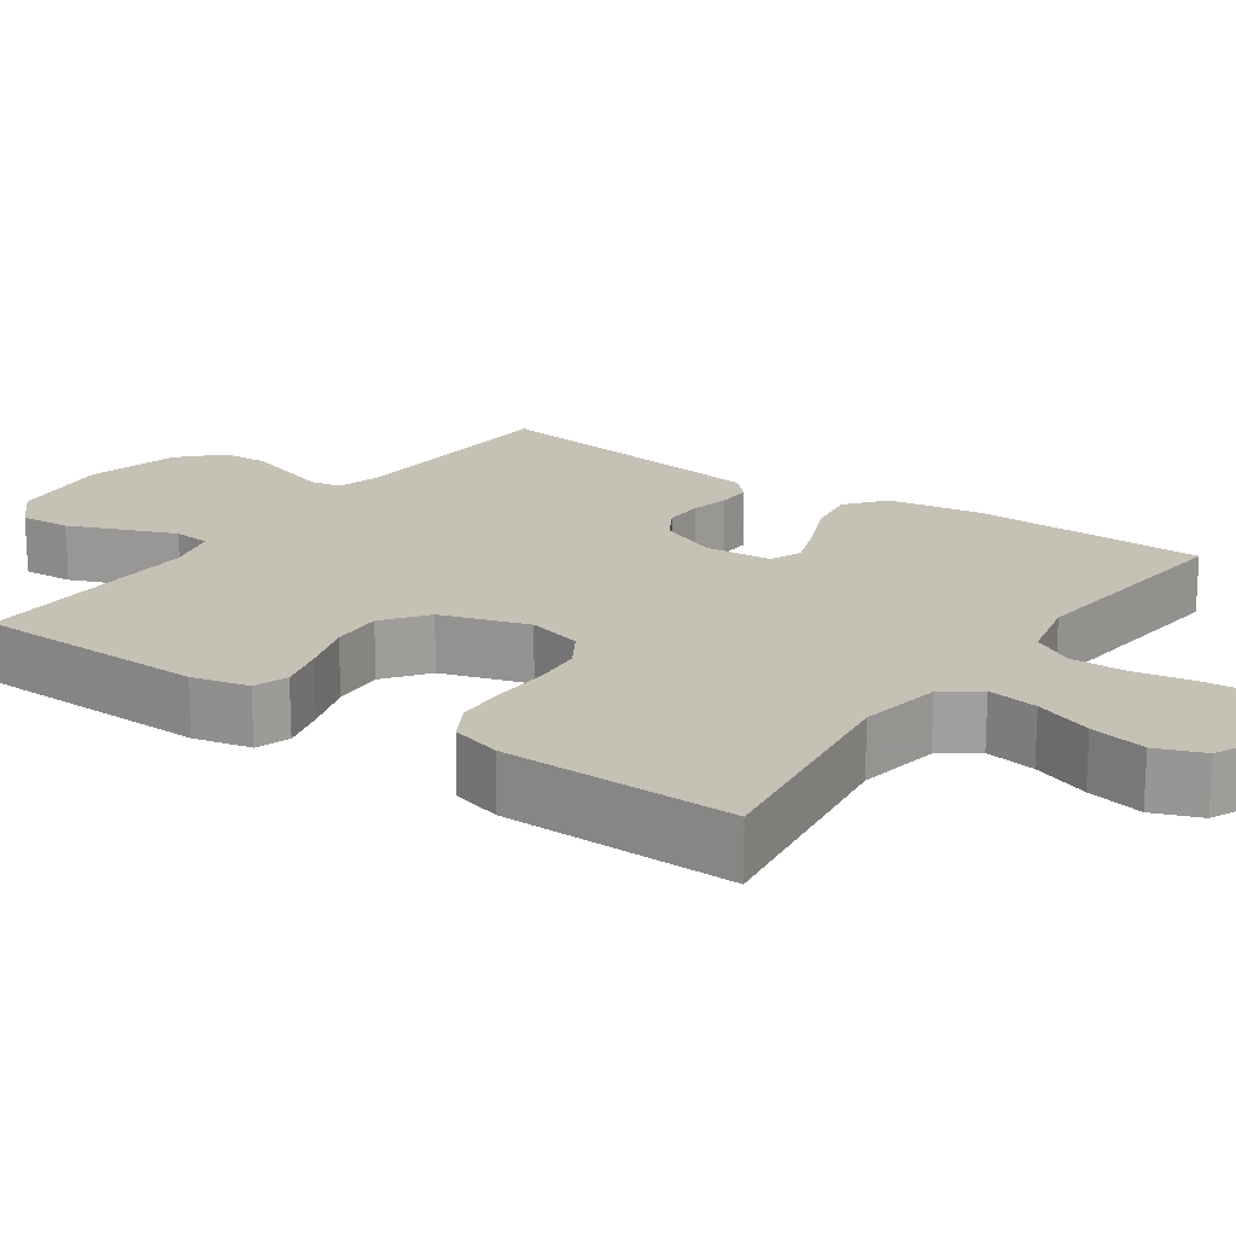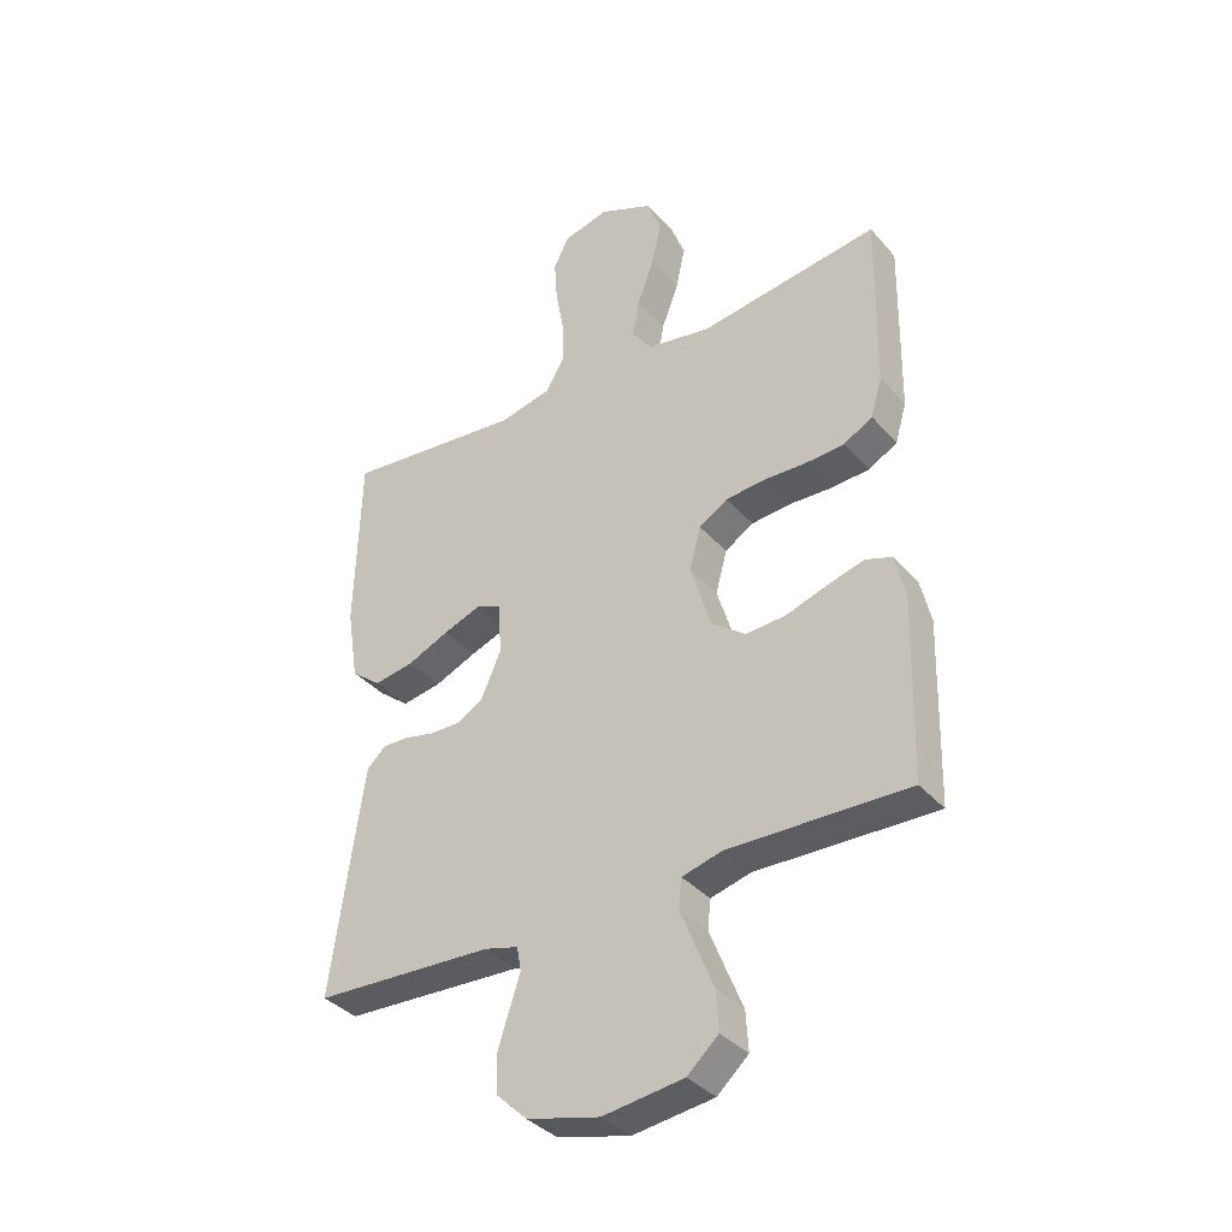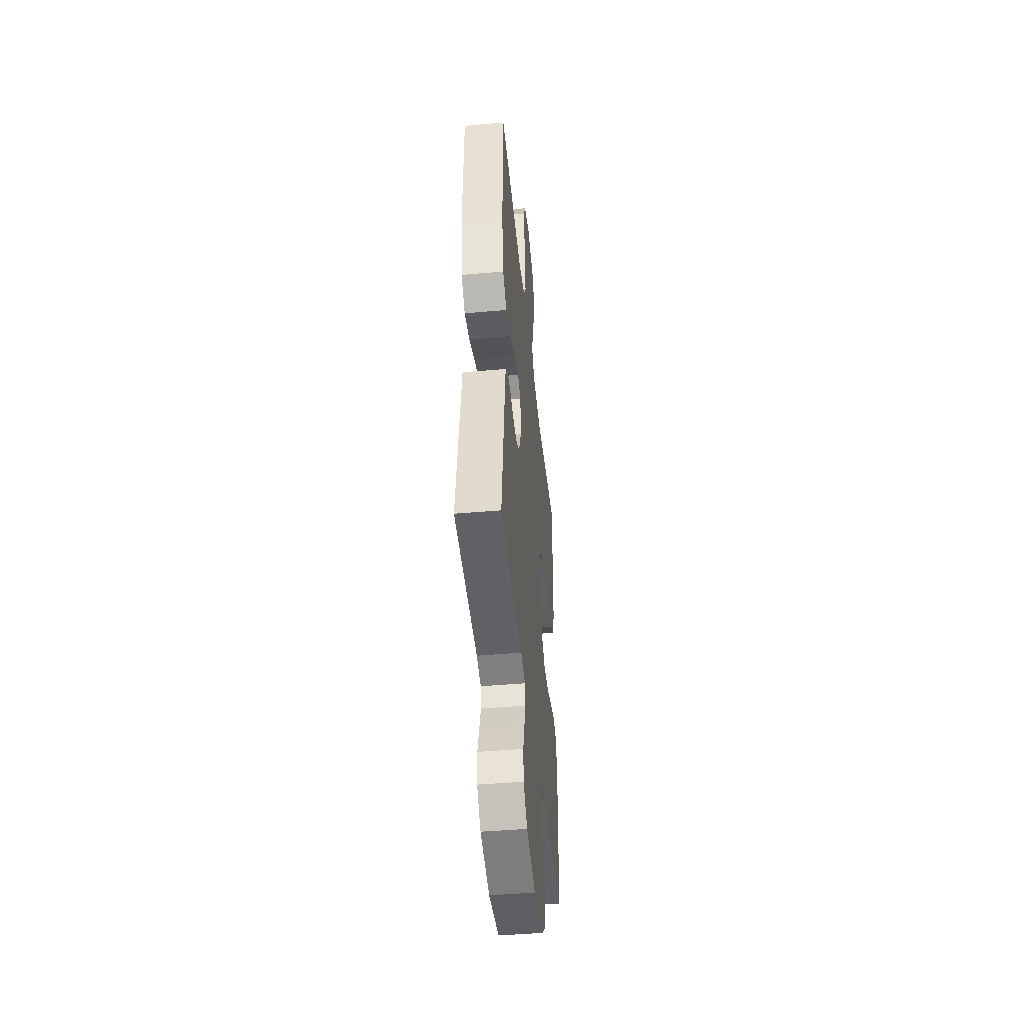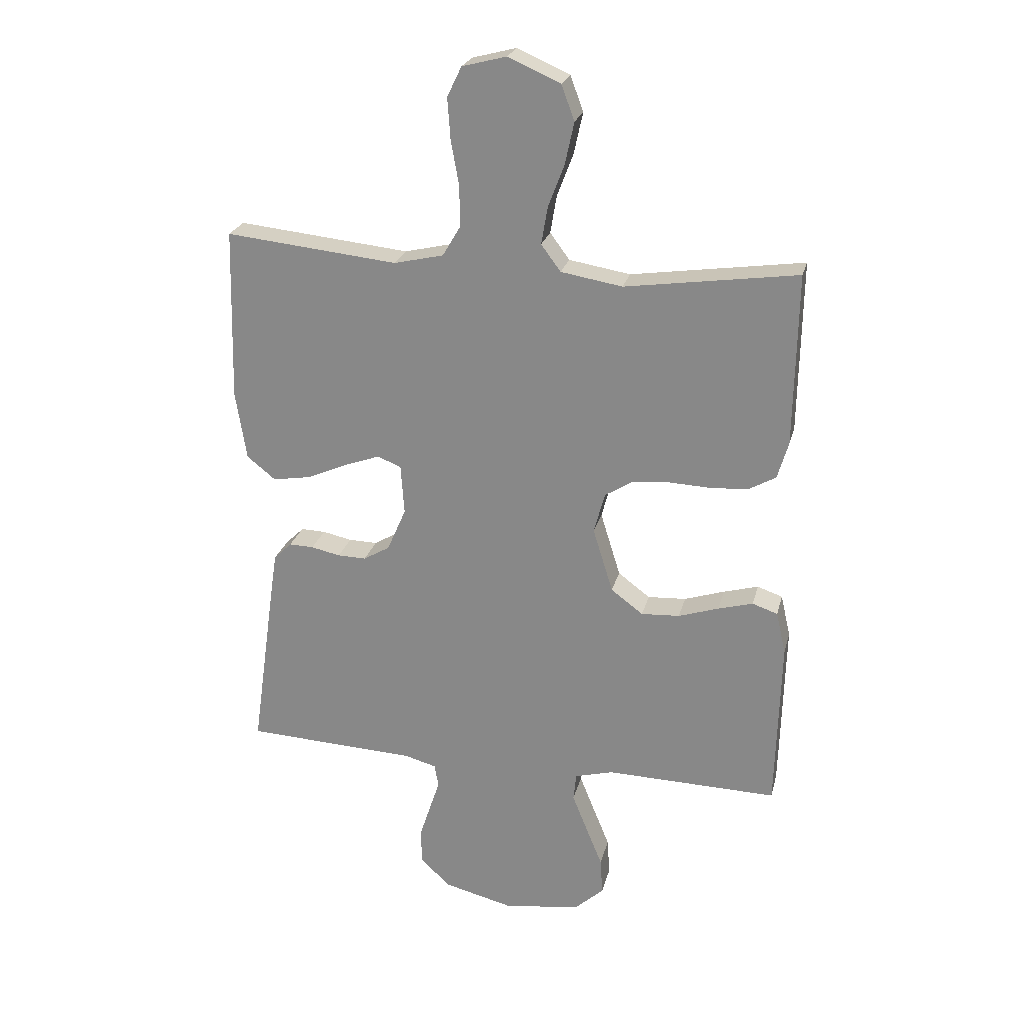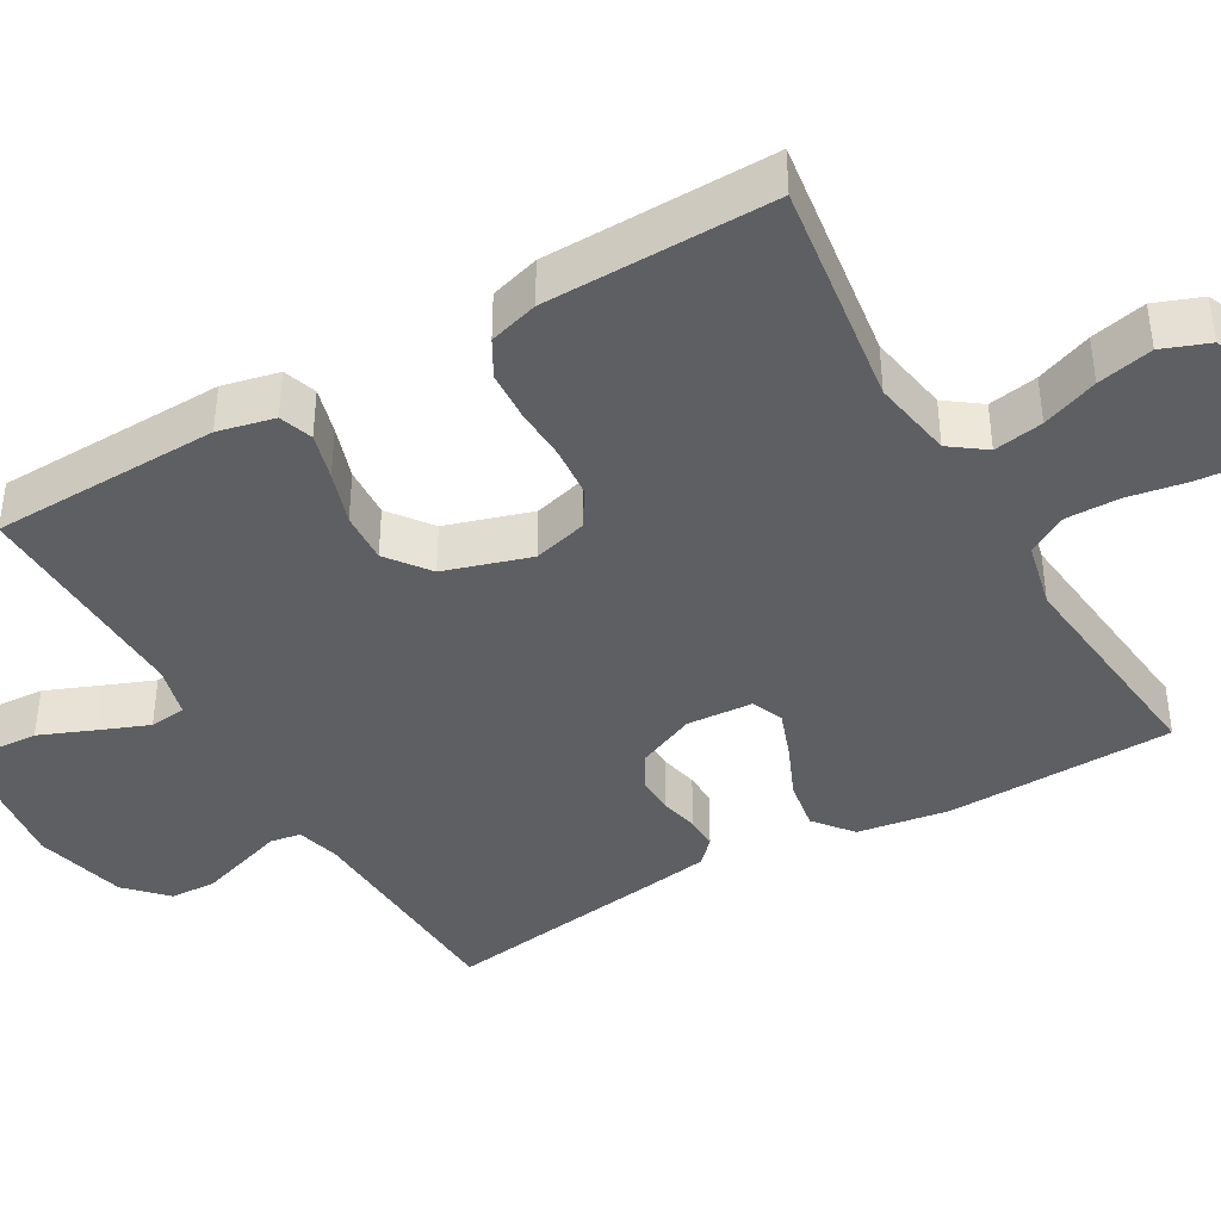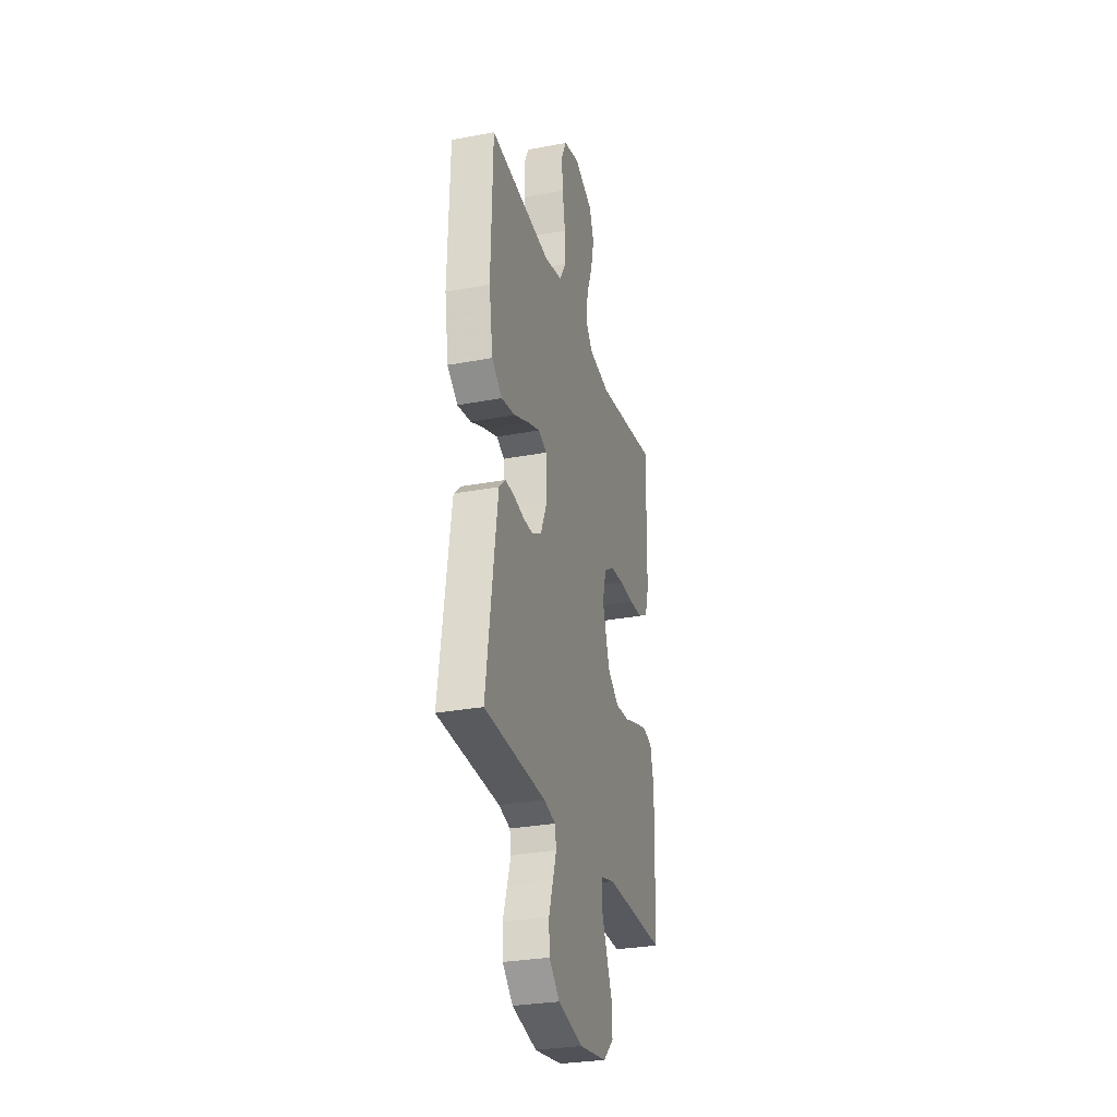
<metadata>
{"format":"obj","ext":"obj","renderer":"f3d","projection":"perspective","resolution":1024,"background":"white","views":[{"elev":18.7,"azim":-55.1,"up":"+Y"},{"elev":-36.5,"azim":-144.6,"up":"+Z"},{"elev":-45.4,"azim":95.8,"up":"+Z"},{"elev":24.2,"azim":-166.4,"up":"+Z"},{"elev":-40.7,"azim":-60.0,"up":"+Y"},{"elev":-29.1,"azim":105.7,"up":"+Z"}]}
</metadata>
<code>
v -0.5 0.07 -0.5
v -0.508 0.07 -0.2
v -0.491 0.07 -0.126
v -0.447 0.07 -0.111
v -0.386 0.07 -0.128
v -0.316 0.07 -0.151
v -0.249 0.07 -0.155
v -0.193 0.07 -0.113
v -0.158 0.07 0
v -0.177 0.07 0.071
v -0.225 0.07 0.101
v -0.291 0.07 0.107
v -0.363 0.07 0.104
v -0.428 0.07 0.108
v -0.476 0.07 0.135
v -0.495 0.07 0.2
v -0.5 0.07 0.5
v -0.2 0.07 0.457
v -0.093 0.07 0.475
v -0.059 0.07 0.521
v -0.07 0.07 0.586
v -0.098 0.07 0.66
v -0.114 0.07 0.733
v -0.091 0.07 0.794
v 0 0.07 0.834
v 0.077 0.07 0.814
v 0.102 0.07 0.762
v 0.097 0.07 0.691
v 0.083 0.07 0.613
v 0.082 0.07 0.542
v 0.113 0.07 0.489
v 0.2 0.07 0.469
v 0.5 0.07 0.5
v 0.508 0.07 0.2
v 0.489 0.07 0.079
v 0.439 0.07 0.039
v 0.373 0.07 0.05
v 0.302 0.07 0.081
v 0.239 0.07 0.104
v 0.198 0.07 0.087
v 0.192 0.07 0
v 0.225 0.07 -0.076
v 0.271 0.07 -0.103
v 0.321 0.07 -0.102
v 0.372 0.07 -0.091
v 0.415 0.07 -0.09
v 0.446 0.07 -0.12
v 0.458 0.07 -0.2
v 0.5 0.07 -0.5
v 0.2 0.07 -0.514
v 0.144 0.07 -0.529
v 0.137 0.07 -0.569
v 0.155 0.07 -0.624
v 0.175 0.07 -0.686
v 0.172 0.07 -0.746
v 0.121 0.07 -0.795
v 0 0.07 -0.825
v -0.135 0.07 -0.807
v -0.187 0.07 -0.76
v -0.183 0.07 -0.695
v -0.154 0.07 -0.624
v -0.128 0.07 -0.559
v -0.133 0.07 -0.511
v -0.2 0.07 -0.493
v -0.5 0 -0.5
v -0.508 0 -0.2
v -0.491 0 -0.126
v -0.447 0 -0.111
v -0.386 0 -0.128
v -0.316 0 -0.151
v -0.249 0 -0.155
v -0.193 0 -0.113
v -0.158 0 0
v -0.177 0 0.071
v -0.225 0 0.101
v -0.291 0 0.107
v -0.363 0 0.104
v -0.428 0 0.108
v -0.476 0 0.135
v -0.495 0 0.2
v -0.5 0 0.5
v -0.2 0 0.457
v -0.093 0 0.475
v -0.059 0 0.521
v -0.07 0 0.586
v -0.098 0 0.66
v -0.114 0 0.733
v -0.091 0 0.794
v 0 0 0.834
v 0.077 0 0.814
v 0.102 0 0.762
v 0.097 0 0.691
v 0.083 0 0.613
v 0.082 0 0.542
v 0.113 0 0.489
v 0.2 0 0.469
v 0.5 0 0.5
v 0.508 0 0.2
v 0.489 0 0.079
v 0.439 0 0.039
v 0.373 0 0.05
v 0.302 0 0.081
v 0.239 0 0.104
v 0.198 0 0.087
v 0.192 0 0
v 0.225 0 -0.076
v 0.271 0 -0.103
v 0.321 0 -0.102
v 0.372 0 -0.091
v 0.415 0 -0.09
v 0.446 0 -0.12
v 0.458 0 -0.2
v 0.5 0 -0.5
v 0.2 0 -0.514
v 0.144 0 -0.529
v 0.137 0 -0.569
v 0.155 0 -0.624
v 0.175 0 -0.686
v 0.172 0 -0.746
v 0.121 0 -0.795
v 0 0 -0.825
v -0.135 0 -0.807
v -0.187 0 -0.76
v -0.183 0 -0.695
v -0.154 0 -0.624
v -0.128 0 -0.559
v -0.133 0 -0.511
v -0.2 0 -0.493
f 58 59 60 61
f 58 61 62
f 57 58 62
f 56 57 62 63
f 52 53 54 55
f 52 55 56 63
f 47 48 49 50
f 47 50 51
f 44 45 46 47
f 43 44 47 51
f 42 43 51
f 41 42 51
f 40 41 51 52
f 35 36 37 38
f 35 38 39
f 32 33 34 35
f 31 32 35 39
f 30 31 39 40
f 26 27 28 29
f 26 29 30
f 25 26 30
f 21 22 23 24
f 20 21 24 25
f 15 16 17 18
f 15 18 19
f 12 13 14 15
f 11 12 15 19
f 10 11 19 20
f 3 4 5 6
f 1 2 3 6
f 64 1 6 7
f 63 64 7 8
f 52 63 8 9
f 20 25 30 40
f 20 40 52
f 9 10 20 52
f 125 124 123 122
f 126 125 122
f 126 122 121
f 127 126 121 120
f 119 118 117 116
f 127 120 119 116
f 114 113 112 111
f 115 114 111
f 111 110 109 108
f 115 111 108 107
f 115 107 106
f 115 106 105
f 116 115 105 104
f 102 101 100 99
f 103 102 99
f 99 98 97 96
f 103 99 96 95
f 104 103 95 94
f 93 92 91 90
f 94 93 90
f 94 90 89
f 88 87 86 85
f 89 88 85 84
f 82 81 80 79
f 83 82 79
f 79 78 77 76
f 83 79 76 75
f 84 83 75 74
f 70 69 68 67
f 70 67 66 65
f 71 70 65 128
f 72 71 128 127
f 73 72 127 116
f 104 94 89 84
f 116 104 84
f 116 84 74 73
f 1 65 66 2
f 2 66 67 3
f 3 67 68 4
f 4 68 69 5
f 5 69 70 6
f 6 70 71 7
f 7 71 72 8
f 8 72 73 9
f 9 73 74 10
f 10 74 75 11
f 11 75 76 12
f 12 76 77 13
f 13 77 78 14
f 14 78 79 15
f 15 79 80 16
f 16 80 81 17
f 17 81 82 18
f 18 82 83 19
f 19 83 84 20
f 20 84 85 21
f 21 85 86 22
f 22 86 87 23
f 23 87 88 24
f 24 88 89 25
f 25 89 90 26
f 26 90 91 27
f 27 91 92 28
f 28 92 93 29
f 29 93 94 30
f 30 94 95 31
f 31 95 96 32
f 32 96 97 33
f 33 97 98 34
f 34 98 99 35
f 35 99 100 36
f 36 100 101 37
f 37 101 102 38
f 38 102 103 39
f 39 103 104 40
f 40 104 105 41
f 41 105 106 42
f 42 106 107 43
f 43 107 108 44
f 44 108 109 45
f 45 109 110 46
f 46 110 111 47
f 47 111 112 48
f 48 112 113 49
f 49 113 114 50
f 50 114 115 51
f 51 115 116 52
f 52 116 117 53
f 53 117 118 54
f 54 118 119 55
f 55 119 120 56
f 56 120 121 57
f 57 121 122 58
f 58 122 123 59
f 59 123 124 60
f 60 124 125 61
f 61 125 126 62
f 62 126 127 63
f 63 127 128 64
f 64 128 65 1

</code>
